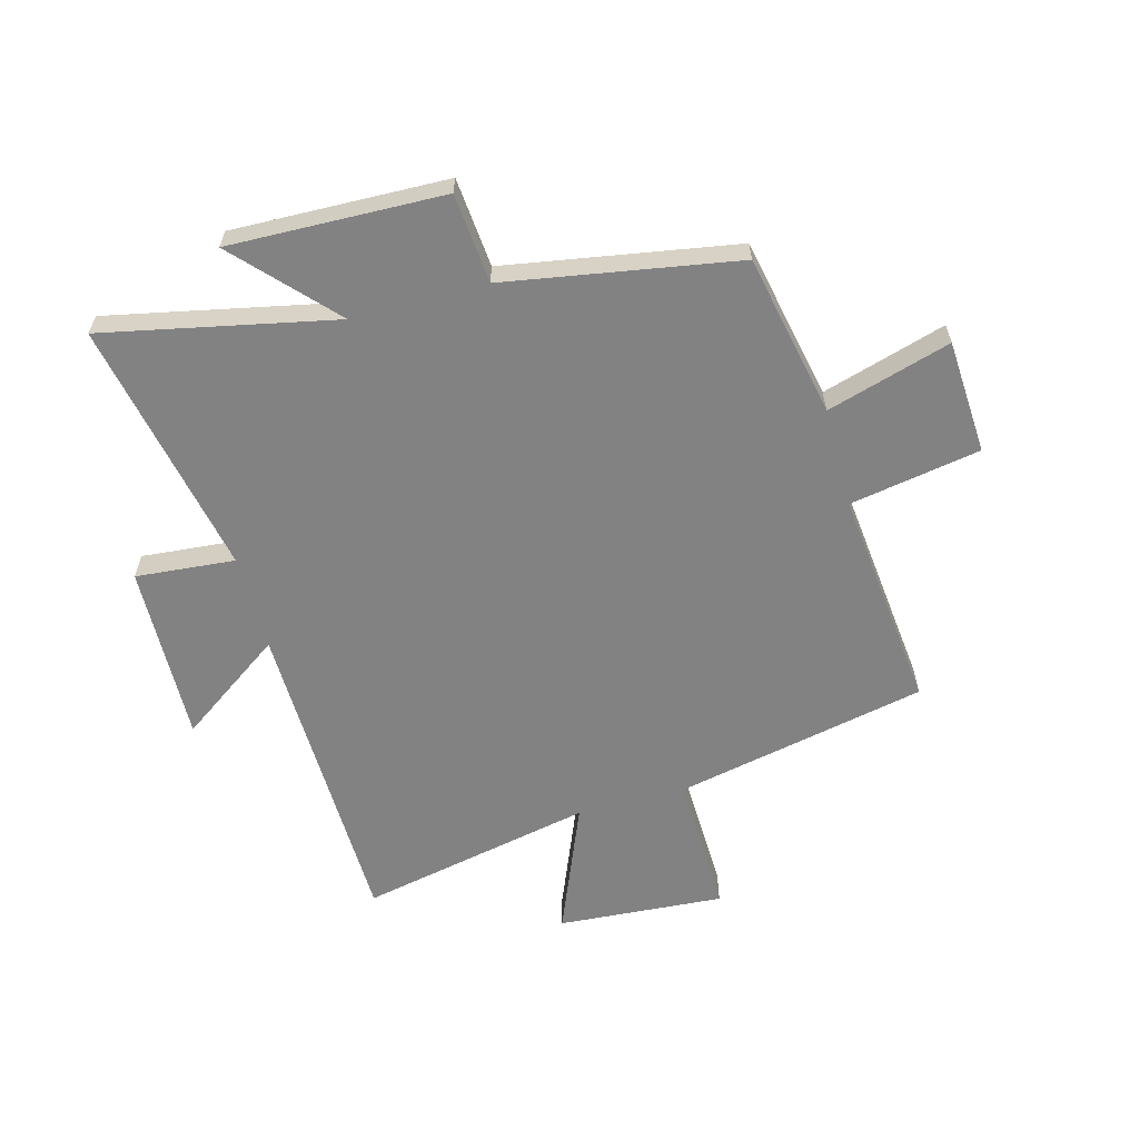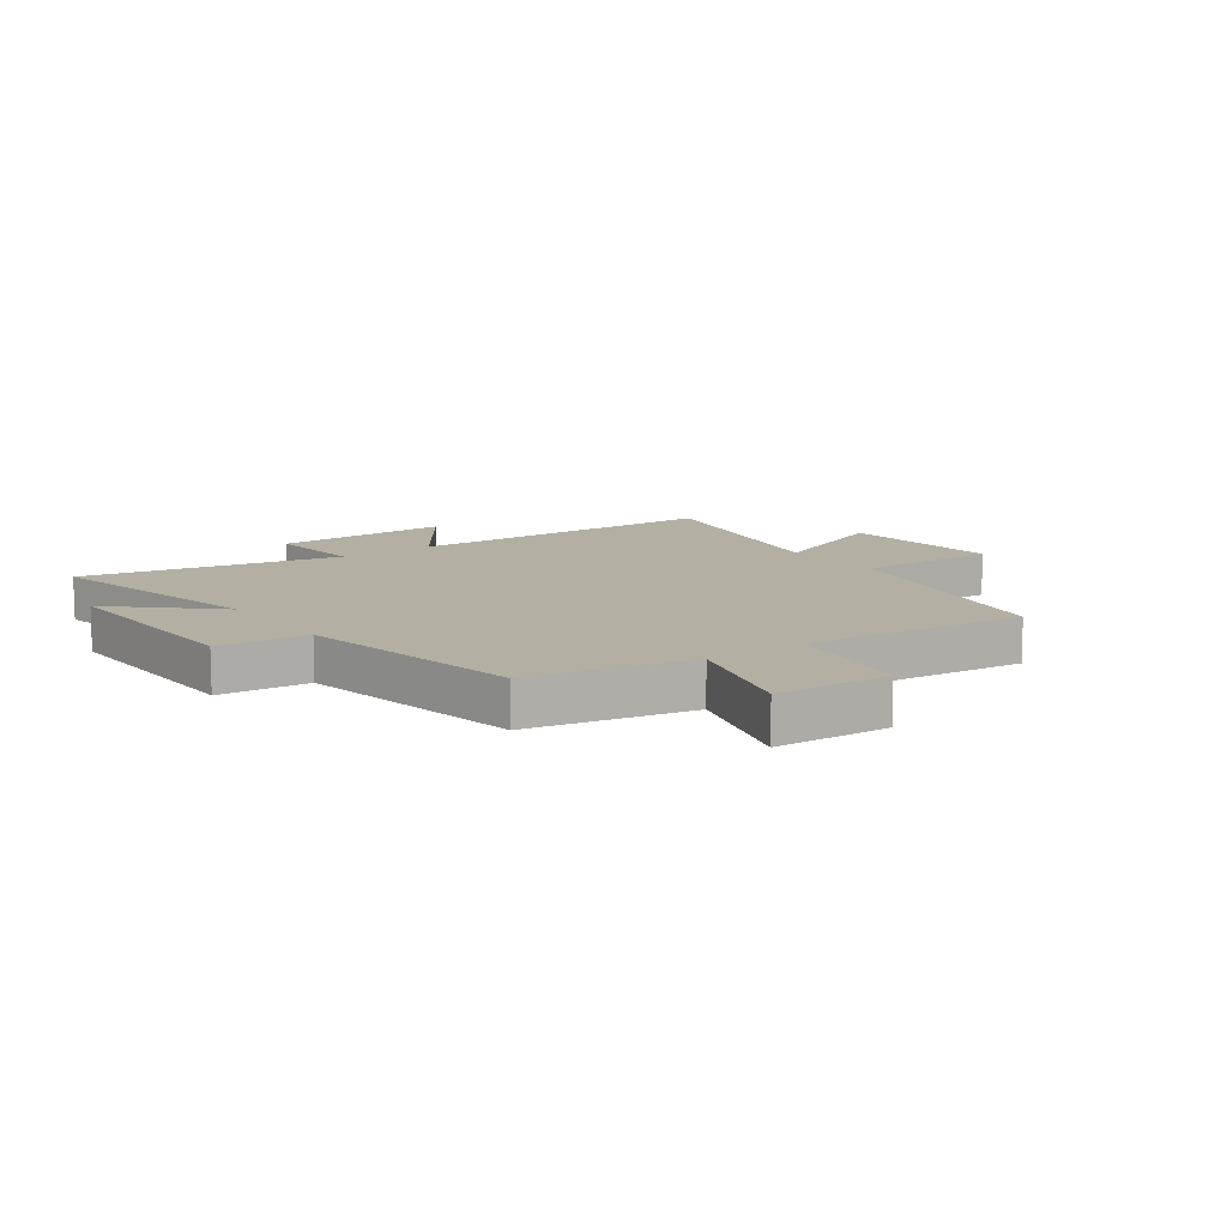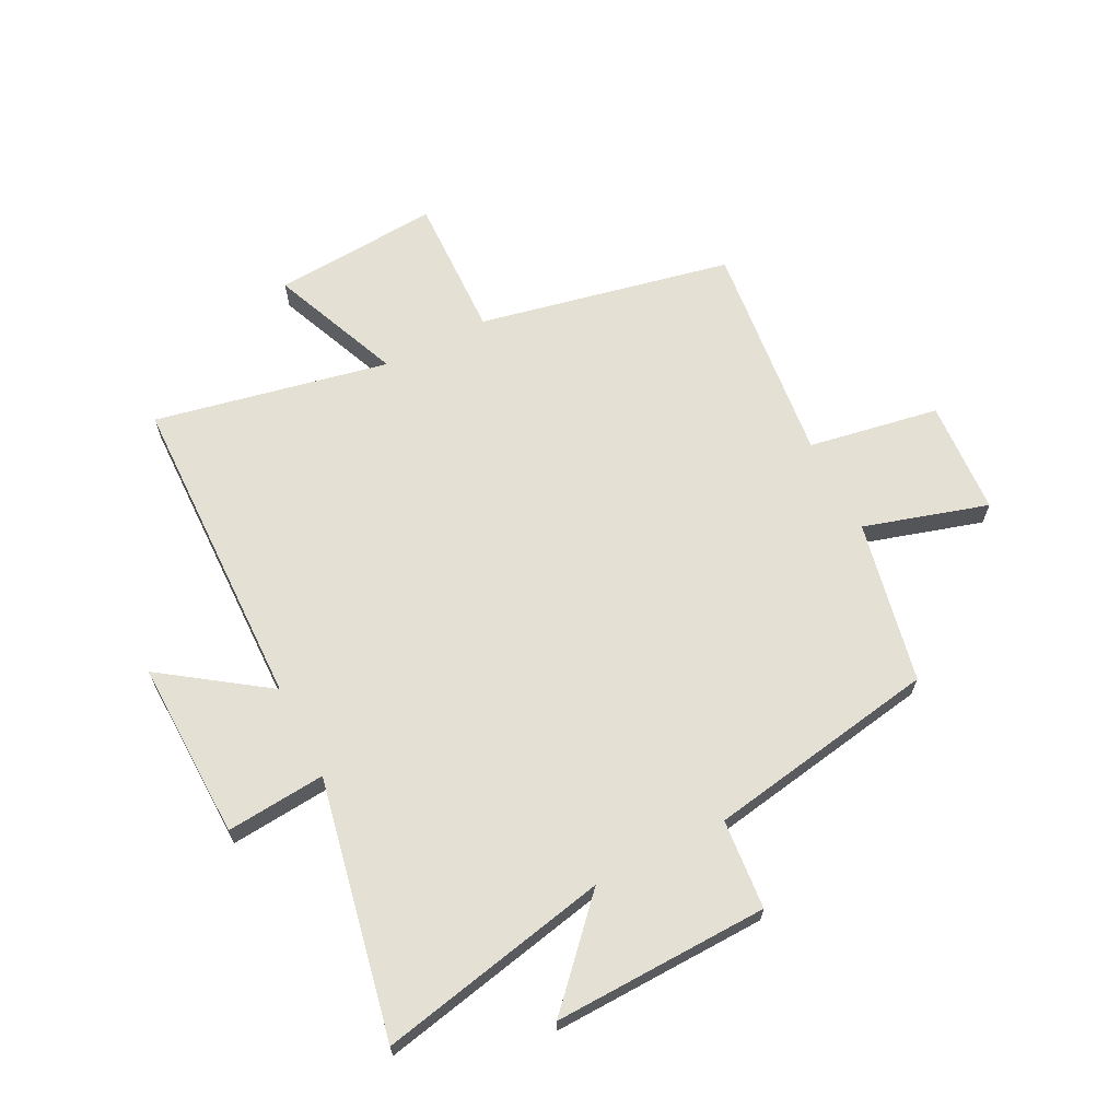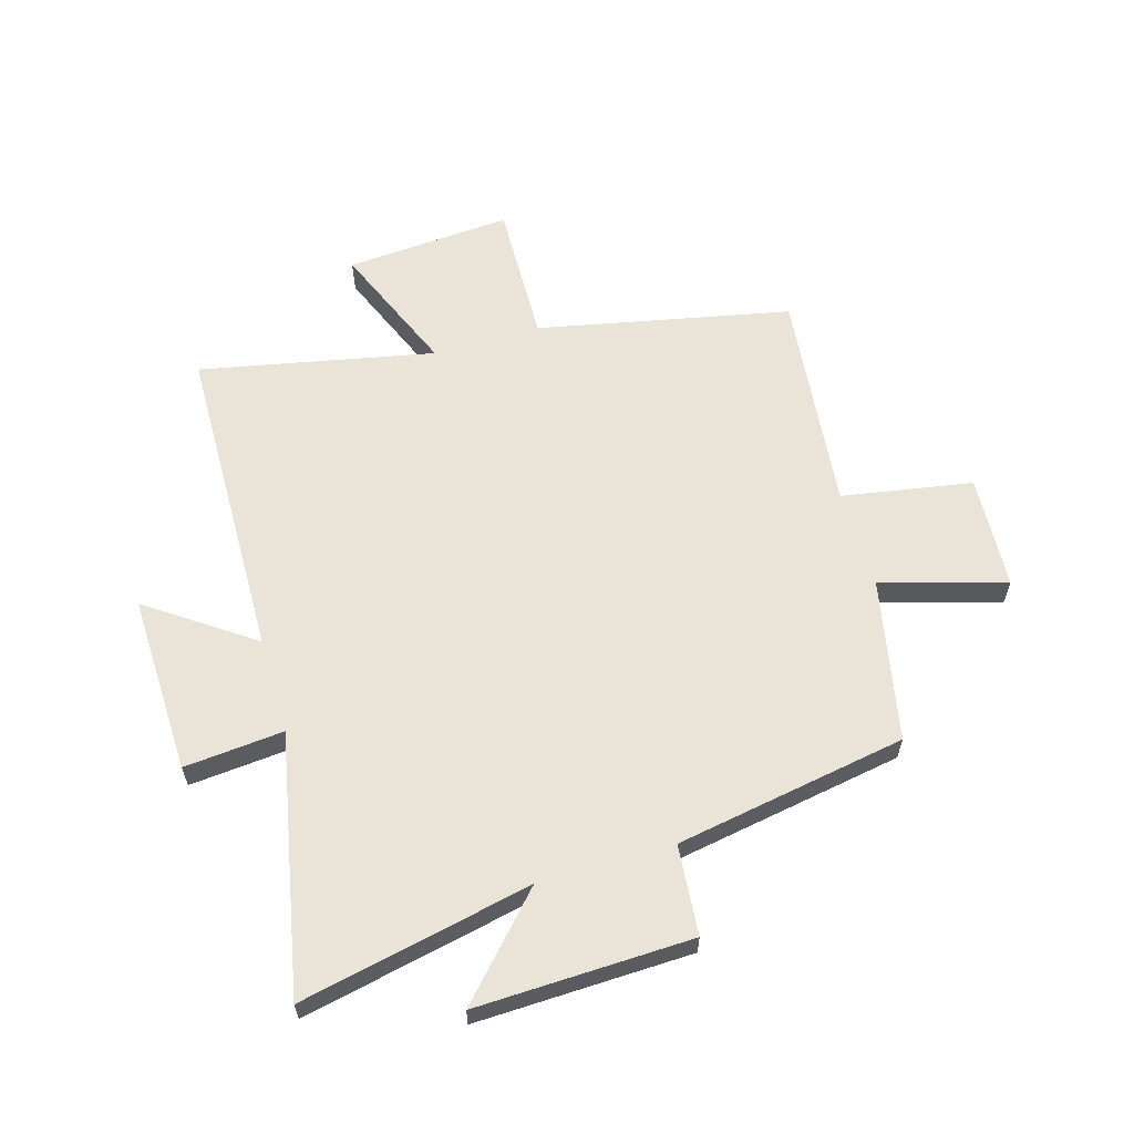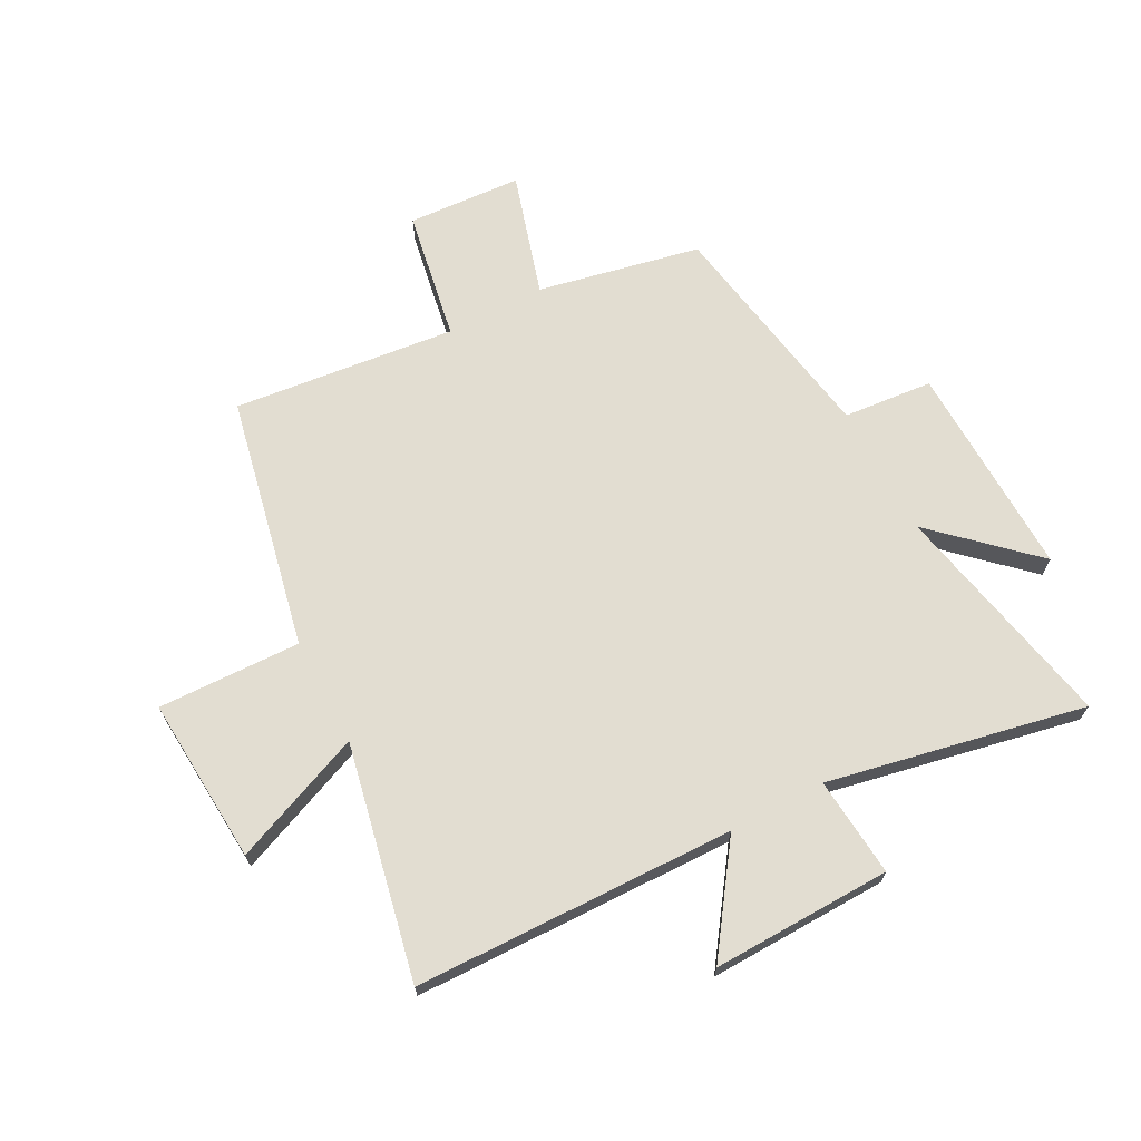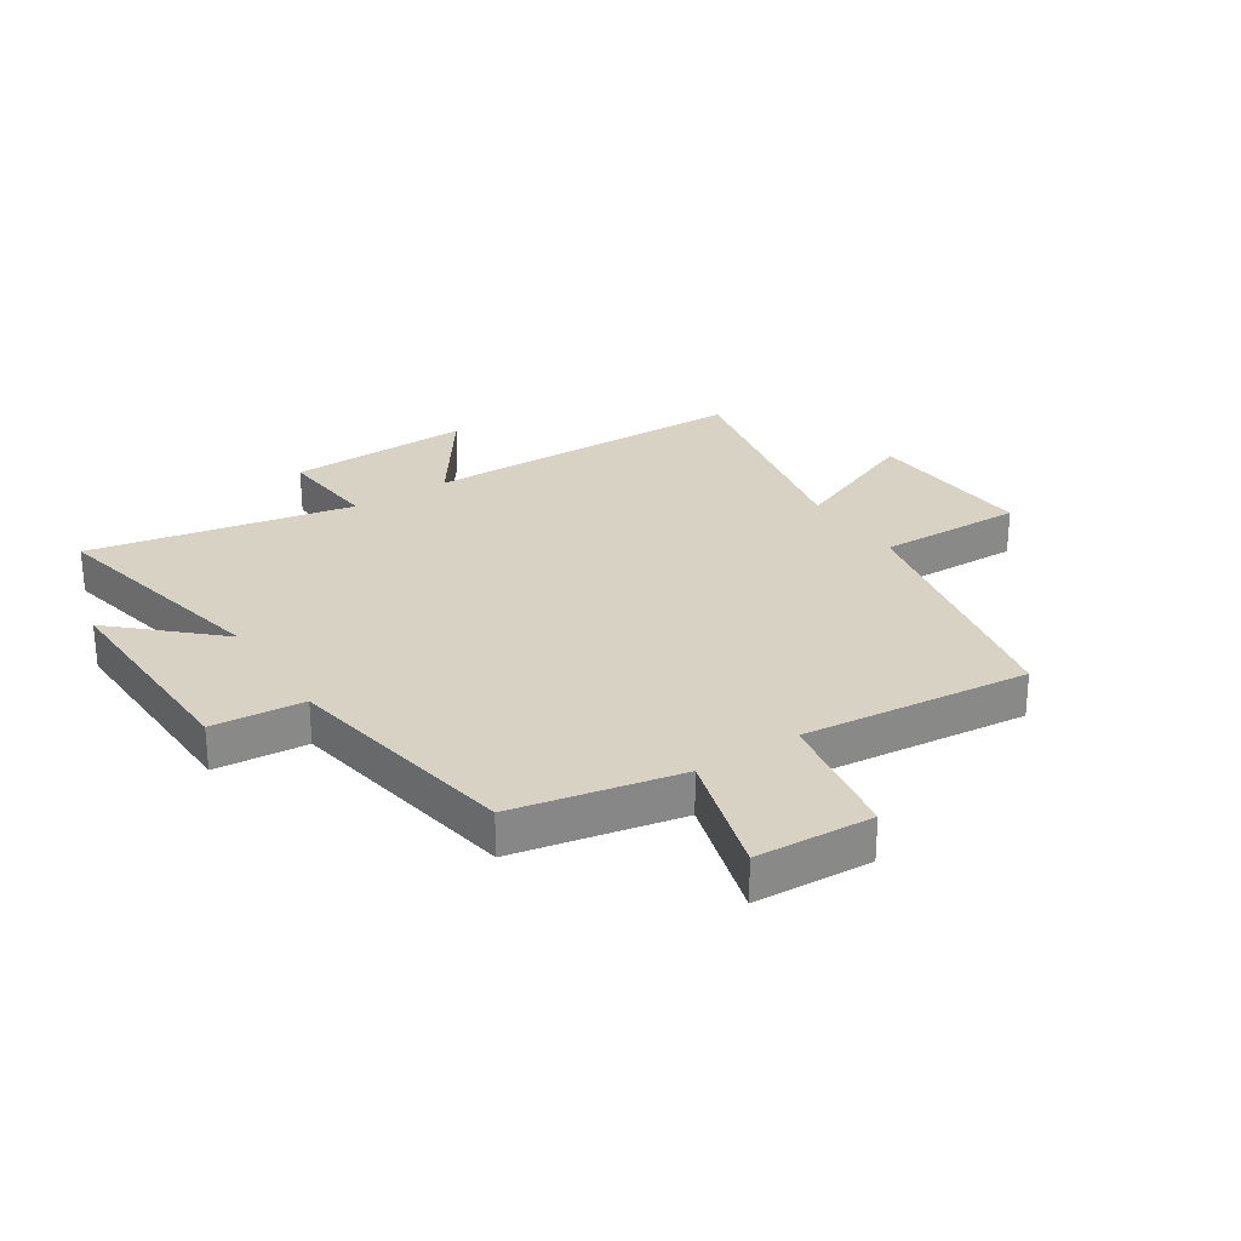
<metadata>
{"format":"obj","ext":"obj","renderer":"f3d","projection":"perspective","resolution":1024,"background":"white","views":[{"elev":-60.9,"azim":-164.9,"up":"+Y"},{"elev":11.1,"azim":-126.1,"up":"+Y"},{"elev":66.0,"azim":152.9,"up":"+Y"},{"elev":60.9,"azim":163.5,"up":"+Y"},{"elev":68.4,"azim":62.1,"up":"+Y"},{"elev":27.7,"azim":-123.3,"up":"+Y"}]}
</metadata>
<code>
v 0.488 0.07 0.584
v 0.5 0.07 0.03
v 0.68 0.07 0.157
v 0.672 0.07 -0.153
v 0.5 0.07 -0.138
v 0.59 0.07 -0.583
v 0.19 0.07 -0.5
v 0.344 0.07 -0.665
v -0.028 0.07 -0.655
v -0.042 0.07 -0.5
v -0.442 0.07 -0.432
v -0.5 0.07 -0.151
v -0.714 0.07 -0.215
v -0.726 0.07 -0.017
v -0.5 0.07 0.023
v -0.542 0.07 0.408
v -0.105 0.07 0.5
v -0.112 0.07 0.747
v 0.176 0.07 0.727
v 0.083 0.07 0.5
v 0.488 0 0.584
v 0.5 0 0.03
v 0.68 0 0.157
v 0.672 0 -0.153
v 0.5 0 -0.138
v 0.59 0 -0.583
v 0.19 0 -0.5
v 0.344 0 -0.665
v -0.028 0 -0.655
v -0.042 0 -0.5
v -0.442 0 -0.432
v -0.5 0 -0.151
v -0.714 0 -0.215
v -0.726 0 -0.017
v -0.5 0 0.023
v -0.542 0 0.408
v -0.105 0 0.5
v -0.112 0 0.747
v 0.176 0 0.727
v 0.083 0 0.5
f 17 18 19 20
f 15 16 17 20
f 15 20 1 2
f 12 13 14 15
f 10 11 12 15
f 10 15 2
f 7 8 9 10
f 7 10 2 3
f 5 6 7
f 5 7 3
f 3 4 5
f 40 39 38 37
f 40 37 36 35
f 22 21 40 35
f 35 34 33 32
f 35 32 31 30
f 22 35 30
f 30 29 28 27
f 23 22 30 27
f 27 26 25
f 23 27 25
f 25 24 23
f 1 21 22 2
f 2 22 23 3
f 3 23 24 4
f 4 24 25 5
f 5 25 26 6
f 6 26 27 7
f 7 27 28 8
f 8 28 29 9
f 9 29 30 10
f 10 30 31 11
f 11 31 32 12
f 12 32 33 13
f 13 33 34 14
f 14 34 35 15
f 15 35 36 16
f 16 36 37 17
f 17 37 38 18
f 18 38 39 19
f 19 39 40 20
f 20 40 21 1

</code>
